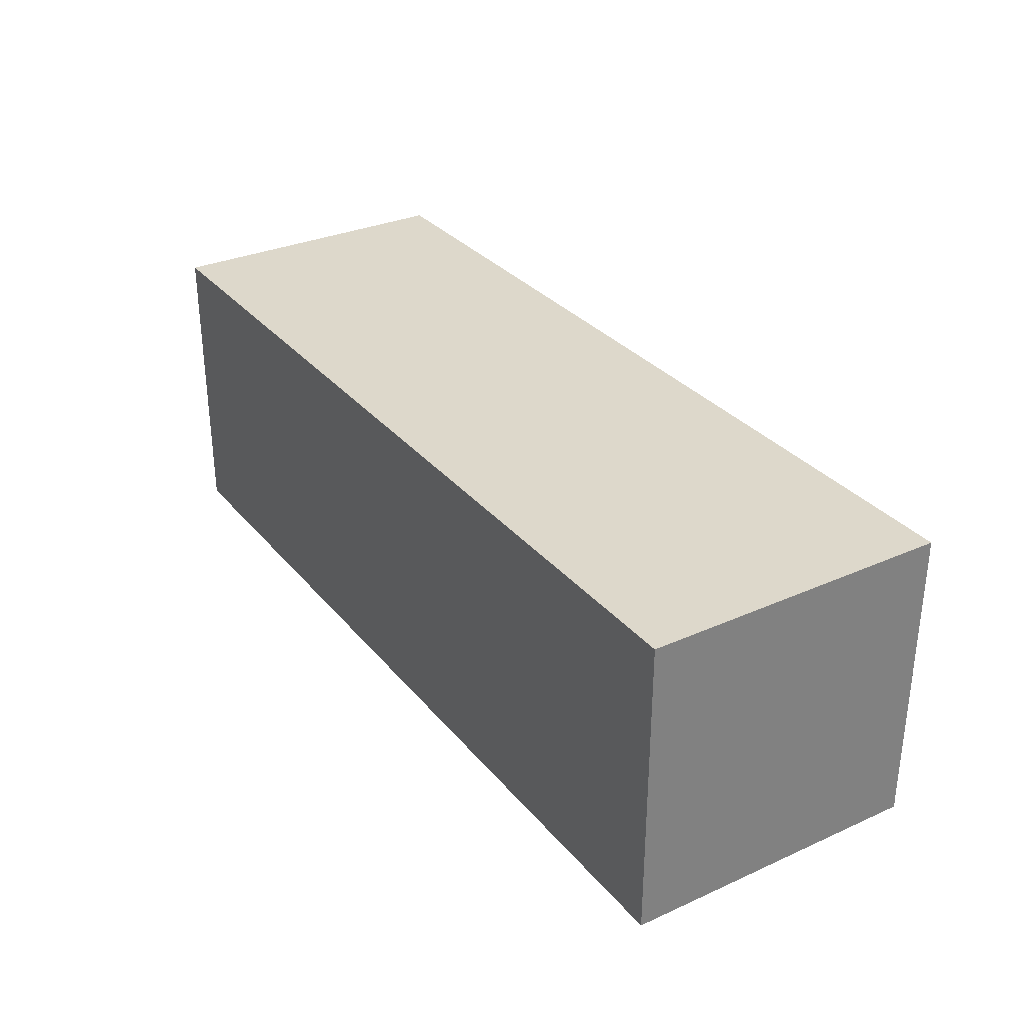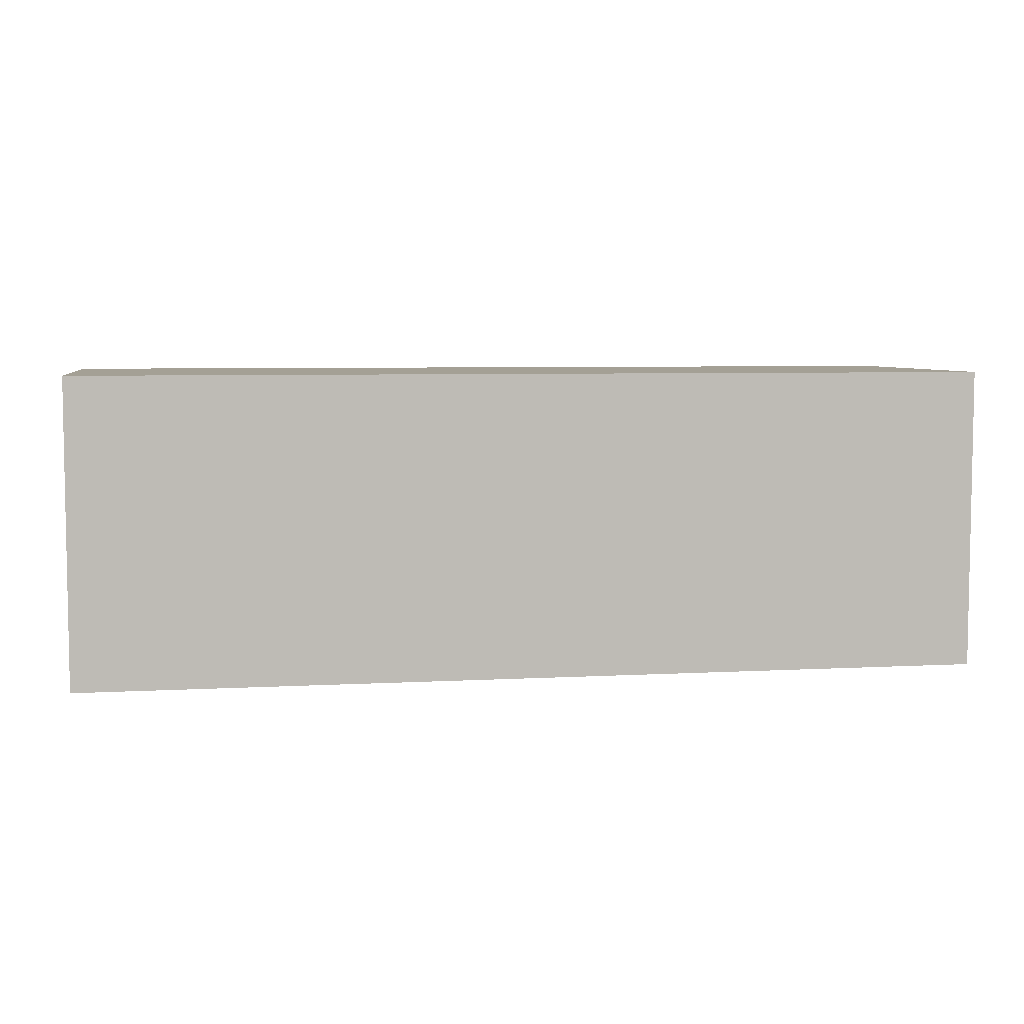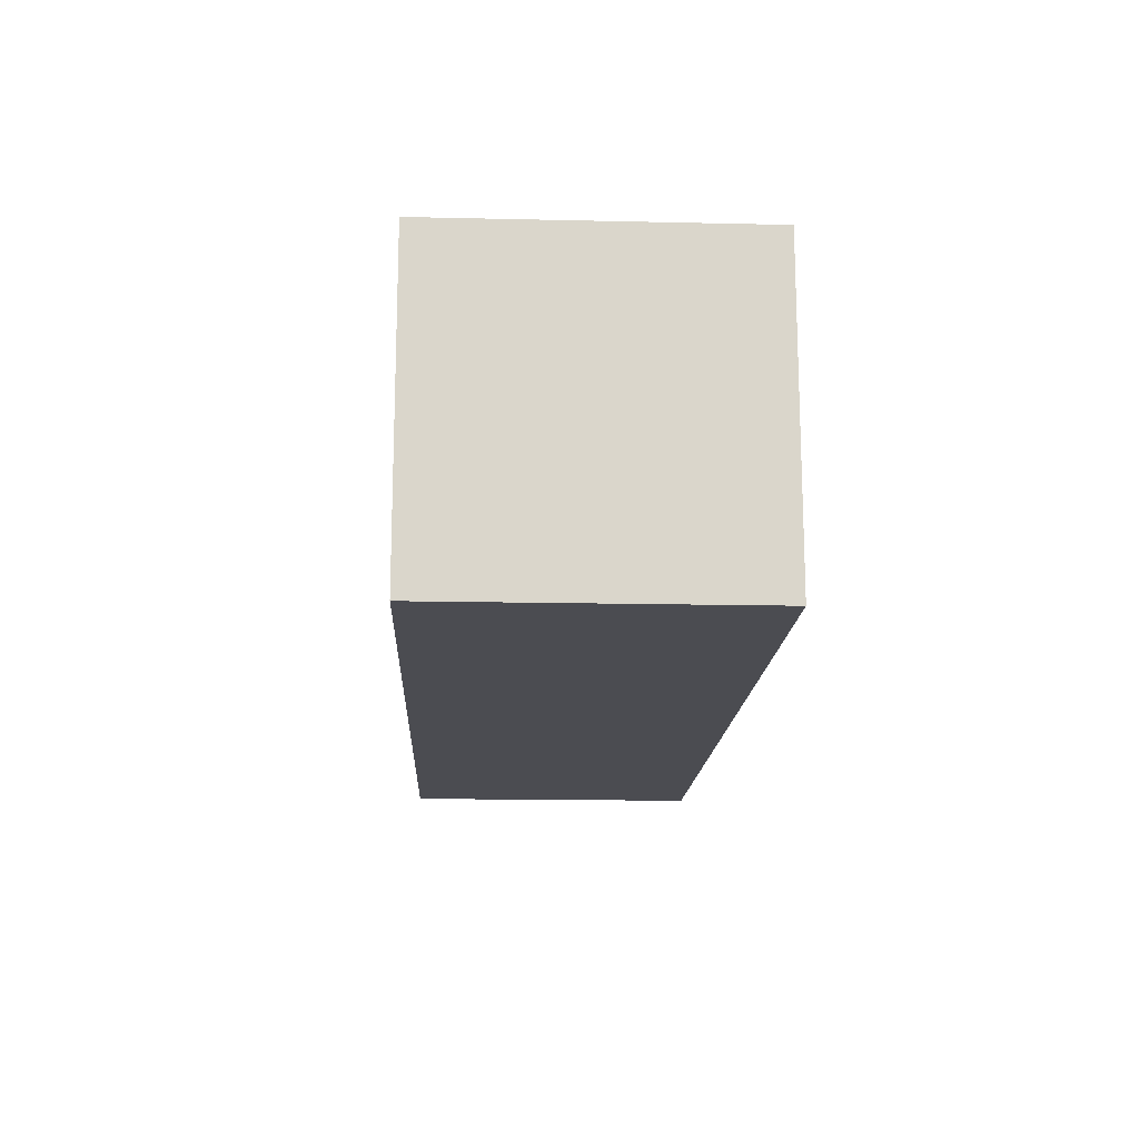
<metadata>
{"format":"obj","ext":"obj","renderer":"f3d","projection":"perspective","resolution":1024,"background":"white","views":[{"elev":31.2,"azim":57.6,"up":"+Z"},{"elev":5.8,"azim":170.4,"up":"+Y"},{"elev":-15.5,"azim":87.3,"up":"+Y"}]}
</metadata>
<code>
o Cube
v 3 1 -1
v 3 -1 -1
v 3 1 1
v 3 -1 1
v -3 1 -1
v -3 -1 -1
v -3 1 1
v -3 -1 1
v -3 -1 -0.75
v -3 -1 -0.5
v -3 -1 -0.25
v -3 -1 0
v -3 -1 0.25
v -3 -1 0.5
v -3 -1 0.75
v 2.25 -1 -1
v 1.5 -1 -1
v 0.75 -1 -1
v 0 -1 -1
v -0.75 -1 -1
v -1.5 -1 -1
v -2.25 -1 -1
v 3 0.75 -1
v 3 0.5 -1
v 3 0.25 -1
v 3 0 -1
v 3 -0.25 -1
v 3 -0.5 -1
v 3 -0.75 -1
v -3 -0.75 1
v -3 -0.5 1
v -3 -0.25 1
v -3 0 1
v -3 0.25 1
v -3 0.5 1
v -3 0.75 1
v 3 0.75 1
v 3 0.5 1
v 3 0.25 1
v 3 0 1
v 3 -0.25 1
v 3 -0.5 1
v 3 -0.75 1
v -3 0.75 -1
v -3 0.5 -1
v -3 0.25 -1
v -3 0 -1
v -3 -0.25 -1
v -3 -0.5 -1
v -3 -0.75 -1
v 2.25 1 1
v 1.5 1 1
v 0.75 1 1
v 0 1 1
v -0.75 1 1
v -1.5 1 1
v -2.25 1 1
v 3 1 -0.75
v 3 1 -0.5
v 3 1 -0.25
v 3 1 0
v 3 1 0.25
v 3 1 0.5
v 3 1 0.75
v -2.25 -1 1
v -1.5 -1 1
v -0.75 -1 1
v 0 -1 1
v 0.75 -1 1
v 1.5 -1 1
v 2.25 -1 1
v -3 1 0.75
v -3 1 0.5
v -3 1 0.25
v -3 1 0
v -3 1 -0.25
v -3 1 -0.5
v -3 1 -0.75
v -2.25 1 -1
v -1.5 1 -1
v -0.75 1 -1
v 0 1 -1
v 0.75 1 -1
v 1.5 1 -1
v 2.25 1 -1
v 3 -1 0.75
v 3 -1 0.5
v 3 -1 0.25
v 3 -1 0
v 3 -1 -0.25
v 3 -1 -0.5
v 3 -1 -0.75
v -2.25 -0.75 -1
v -1.5 -0.75 -1
v -0.75 -0.75 -1
v 0 -0.75 -1
v 0.75 -0.75 -1
v 1.5 -0.75 -1
v 2.25 -0.75 -1
v -2.25 -0.5 -1
v -1.5 -0.5 -1
v -0.75 -0.5 -1
v 0 -0.5 -1
v 0.75 -0.5 -1
v 1.5 -0.5 -1
v 2.25 -0.5 -1
v -2.25 -0.25 -1
v -1.5 -0.25 -1
v -0.75 -0.25 -1
v 0 -0.25 -1
v 0.75 -0.25 -1
v 1.5 -0.25 -1
v 2.25 -0.25 -1
v -2.25 0 -1
v -1.5 0 -1
v -0.75 0 -1
v 0 0 -1
v 0.75 0 -1
v 1.5 0 -1
v 2.25 0 -1
v -2.25 0.25 -1
v -1.5 0.25 -1
v -0.75 0.25 -1
v 0 0.25 -1
v 0.75 0.25 -1
v 1.5 0.25 -1
v 2.25 0.25 -1
v -2.25 0.5 -1
v -1.5 0.5 -1
v -0.75 0.5 -1
v 0 0.5 -1
v 0.75 0.5 -1
v 1.5 0.5 -1
v 2.25 0.5 -1
v -2.25 0.75 -1
v -1.5 0.75 -1
v -0.75 0.75 -1
v 0 0.75 -1
v 0.75 0.75 -1
v 1.5 0.75 -1
v 2.25 0.75 -1
v 3 -0.75 -0.75
v 3 -0.75 -0.5
v 3 -0.75 -0.25
v 3 -0.75 0
v 3 -0.75 0.25
v 3 -0.75 0.5
v 3 -0.75 0.75
v 3 -0.5 -0.75
v 3 -0.5 -0.5
v 3 -0.5 -0.25
v 3 -0.5 0
v 3 -0.5 0.25
v 3 -0.5 0.5
v 3 -0.5 0.75
v 3 -0.25 -0.75
v 3 -0.25 -0.5
v 3 -0.25 -0.25
v 3 -0.25 0
v 3 -0.25 0.25
v 3 -0.25 0.5
v 3 -0.25 0.75
v 3 0 -0.75
v 3 0 -0.5
v 3 0 -0.25
v 3 0 0
v 3 0 0.25
v 3 0 0.5
v 3 0 0.75
v 3 0.25 -0.75
v 3 0.25 -0.5
v 3 0.25 -0.25
v 3 0.25 0
v 3 0.25 0.25
v 3 0.25 0.5
v 3 0.25 0.75
v 3 0.5 -0.75
v 3 0.5 -0.5
v 3 0.5 -0.25
v 3 0.5 0
v 3 0.5 0.25
v 3 0.5 0.5
v 3 0.5 0.75
v 3 0.75 -0.75
v 3 0.75 -0.5
v 3 0.75 -0.25
v 3 0.75 0
v 3 0.75 0.25
v 3 0.75 0.5
v 3 0.75 0.75
v -2.25 -1 -0.75
v -2.25 -1 -0.5
v -2.25 -1 -0.25
v -2.25 -1 0
v -2.25 -1 0.25
v -2.25 -1 0.5
v -2.25 -1 0.75
v -1.5 -1 -0.75
v -1.5 -1 -0.5
v -1.5 -1 -0.25
v -1.5 -1 0
v -1.5 -1 0.25
v -1.5 -1 0.5
v -1.5 -1 0.75
v -0.75 -1 -0.75
v -0.75 -1 -0.5
v -0.75 -1 -0.25
v -0.75 -1 0
v -0.75 -1 0.25
v -0.75 -1 0.5
v -0.75 -1 0.75
v 0 -1 -0.75
v 0 -1 -0.5
v 0 -1 -0.25
v 0 -1 0
v 0 -1 0.25
v 0 -1 0.5
v 0 -1 0.75
v 0.75 -1 -0.75
v 0.75 -1 -0.5
v 0.75 -1 -0.25
v 0.75 -1 0
v 0.75 -1 0.25
v 0.75 -1 0.5
v 0.75 -1 0.75
v 1.5 -1 -0.75
v 1.5 -1 -0.5
v 1.5 -1 -0.25
v 1.5 -1 0
v 1.5 -1 0.25
v 1.5 -1 0.5
v 1.5 -1 0.75
v 2.25 -1 -0.75
v 2.25 -1 -0.5
v 2.25 -1 -0.25
v 2.25 -1 0
v 2.25 -1 0.25
v 2.25 -1 0.5
v 2.25 -1 0.75
v -3 -0.75 0.75
v -3 -0.75 0.5
v -3 -0.75 0.25
v -3 -0.75 0
v -3 -0.75 -0.25
v -3 -0.75 -0.5
v -3 -0.75 -0.75
v -3 -0.5 0.75
v -3 -0.5 0.5
v -3 -0.5 0.25
v -3 -0.5 0
v -3 -0.5 -0.25
v -3 -0.5 -0.5
v -3 -0.5 -0.75
v -3 -0.25 0.75
v -3 -0.25 0.5
v -3 -0.25 0.25
v -3 -0.25 0
v -3 -0.25 -0.25
v -3 -0.25 -0.5
v -3 -0.25 -0.75
v -3 0 0.75
v -3 0 0.5
v -3 0 0.25
v -3 0 0
v -3 0 -0.25
v -3 0 -0.5
v -3 0 -0.75
v -3 0.25 0.75
v -3 0.25 0.5
v -3 0.25 0.25
v -3 0.25 0
v -3 0.25 -0.25
v -3 0.25 -0.5
v -3 0.25 -0.75
v -3 0.5 0.75
v -3 0.5 0.5
v -3 0.5 0.25
v -3 0.5 0
v -3 0.5 -0.25
v -3 0.5 -0.5
v -3 0.5 -0.75
v -3 0.75 0.75
v -3 0.75 0.5
v -3 0.75 0.25
v -3 0.75 0
v -3 0.75 -0.25
v -3 0.75 -0.5
v -3 0.75 -0.75
v 2.25 -0.75 1
v 1.5 -0.75 1
v 0.75 -0.75 1
v 0 -0.75 1
v -0.75 -0.75 1
v -1.5 -0.75 1
v -2.25 -0.75 1
v 2.25 -0.5 1
v 1.5 -0.5 1
v 0.75 -0.5 1
v 0 -0.5 1
v -0.75 -0.5 1
v -1.5 -0.5 1
v -2.25 -0.5 1
v 2.25 -0.25 1
v 1.5 -0.25 1
v 0.75 -0.25 1
v 0 -0.25 1
v -0.75 -0.25 1
v -1.5 -0.25 1
v -2.25 -0.25 1
v 2.25 0 1
v 1.5 0 1
v 0.75 0 1
v 0 0 1
v -0.75 0 1
v -1.5 0 1
v -2.25 0 1
v 2.25 0.25 1
v 1.5 0.25 1
v 0.75 0.25 1
v 0 0.25 1
v -0.75 0.25 1
v -1.5 0.25 1
v -2.25 0.25 1
v 2.25 0.5 1
v 1.5 0.5 1
v 0.75 0.5 1
v 0 0.5 1
v -0.75 0.5 1
v -1.5 0.5 1
v -2.25 0.5 1
v 2.25 0.75 1
v 1.5 0.75 1
v 0.75 0.75 1
v 0 0.75 1
v -0.75 0.75 1
v -1.5 0.75 1
v -2.25 0.75 1
v 2.25 1 -0.75
v 2.25 1 -0.5
v 2.25 1 -0.25
v 2.25 1 0
v 2.25 1 0.25
v 2.25 1 0.5
v 2.25 1 0.75
v 1.5 1 -0.75
v 1.5 1 -0.5
v 1.5 1 -0.25
v 1.5 1 0
v 1.5 1 0.25
v 1.5 1 0.5
v 1.5 1 0.75
v 0.75 1 -0.75
v 0.75 1 -0.5
v 0.75 1 -0.25
v 0.75 1 0
v 0.75 1 0.25
v 0.75 1 0.5
v 0.75 1 0.75
v 0 1 -0.75
v 0 1 -0.5
v 0 1 -0.25
v 0 1 0
v 0 1 0.25
v 0 1 0.5
v 0 1 0.75
v -0.75 1 -0.75
v -0.75 1 -0.5
v -0.75 1 -0.25
v -0.75 1 0
v -0.75 1 0.25
v -0.75 1 0.5
v -0.75 1 0.75
v -1.5 1 -0.75
v -1.5 1 -0.5
v -1.5 1 -0.25
v -1.5 1 0
v -1.5 1 0.25
v -1.5 1 0.5
v -1.5 1 0.75
v -2.25 1 -0.75
v -2.25 1 -0.5
v -2.25 1 -0.25
v -2.25 1 0
v -2.25 1 0.25
v -2.25 1 0.5
v -2.25 1 0.75
f 72 57 386
f 57 36 337
f 78 44 288
f 86 71 239
f 64 37 190
f 85 23 141
f 99 2 16
f 106 29 99
f 113 28 106
f 120 27 113
f 127 26 120
f 134 25 127
f 141 24 134
f 50 22 6
f 93 21 22
f 94 20 21
f 95 19 20
f 96 18 19
f 97 17 18
f 98 16 17
f 49 93 50
f 100 94 93
f 101 95 94
f 102 96 95
f 103 97 96
f 104 98 97
f 105 99 98
f 48 100 49
f 107 101 100
f 108 102 101
f 109 103 102
f 110 104 103
f 111 105 104
f 112 106 105
f 47 107 48
f 114 108 107
f 115 109 108
f 116 110 109
f 117 111 110
f 118 112 111
f 119 113 112
f 46 114 47
f 121 115 114
f 122 116 115
f 123 117 116
f 124 118 117
f 125 119 118
f 126 120 119
f 45 121 46
f 128 122 121
f 129 123 122
f 130 124 123
f 131 125 124
f 132 126 125
f 133 127 126
f 44 128 45
f 135 129 128
f 136 130 129
f 137 131 130
f 138 132 131
f 139 133 132
f 140 134 133
f 5 135 44
f 79 136 135
f 80 137 136
f 81 138 137
f 82 139 138
f 83 140 139
f 84 141 140
f 148 4 86
f 155 43 148
f 162 42 155
f 169 41 162
f 176 40 169
f 183 39 176
f 190 38 183
f 29 92 2
f 142 91 92
f 143 90 91
f 144 89 90
f 145 88 89
f 146 87 88
f 147 86 87
f 28 142 29
f 149 143 142
f 150 144 143
f 151 145 144
f 152 146 145
f 153 147 146
f 154 148 147
f 27 149 28
f 156 150 149
f 157 151 150
f 158 152 151
f 159 153 152
f 160 154 153
f 161 155 154
f 26 156 27
f 163 157 156
f 164 158 157
f 165 159 158
f 166 160 159
f 167 161 160
f 168 162 161
f 25 163 26
f 170 164 163
f 171 165 164
f 172 166 165
f 173 167 166
f 174 168 167
f 175 169 168
f 24 170 25
f 177 171 170
f 178 172 171
f 179 173 172
f 180 174 173
f 181 175 174
f 182 176 175
f 23 177 24
f 184 178 177
f 185 179 178
f 186 180 179
f 187 181 180
f 188 182 181
f 189 183 182
f 1 184 23
f 58 185 184
f 59 186 185
f 60 187 186
f 61 188 187
f 62 189 188
f 63 190 189
f 197 8 15
f 204 65 197
f 211 66 204
f 218 67 211
f 225 68 218
f 232 69 225
f 239 70 232
f 22 9 6
f 191 10 9
f 192 11 10
f 193 12 11
f 194 13 12
f 195 14 13
f 196 15 14
f 21 191 22
f 198 192 191
f 199 193 192
f 200 194 193
f 201 195 194
f 202 196 195
f 203 197 196
f 20 198 21
f 205 199 198
f 206 200 199
f 207 201 200
f 208 202 201
f 209 203 202
f 210 204 203
f 19 205 20
f 212 206 205
f 213 207 206
f 214 208 207
f 215 209 208
f 216 210 209
f 217 211 210
f 18 212 19
f 219 213 212
f 220 214 213
f 221 215 214
f 222 216 215
f 223 217 216
f 224 218 217
f 17 219 18
f 226 220 219
f 227 221 220
f 228 222 221
f 229 223 222
f 230 224 223
f 231 225 224
f 16 226 17
f 233 227 226
f 234 228 227
f 235 229 228
f 236 230 229
f 237 231 230
f 238 232 231
f 2 233 16
f 92 234 233
f 91 235 234
f 90 236 235
f 89 237 236
f 88 238 237
f 87 239 238
f 246 6 9
f 253 50 246
f 260 49 253
f 267 48 260
f 274 47 267
f 281 46 274
f 288 45 281
f 30 15 8
f 240 14 15
f 241 13 14
f 242 12 13
f 243 11 12
f 244 10 11
f 245 9 10
f 31 240 30
f 247 241 240
f 248 242 241
f 249 243 242
f 250 244 243
f 251 245 244
f 252 246 245
f 32 247 31
f 254 248 247
f 255 249 248
f 256 250 249
f 257 251 250
f 258 252 251
f 259 253 252
f 33 254 32
f 261 255 254
f 262 256 255
f 263 257 256
f 264 258 257
f 265 259 258
f 266 260 259
f 34 261 33
f 268 262 261
f 269 263 262
f 270 264 263
f 271 265 264
f 272 266 265
f 273 267 266
f 35 268 34
f 275 269 268
f 276 270 269
f 277 271 270
f 278 272 271
f 279 273 272
f 280 274 273
f 36 275 35
f 282 276 275
f 283 277 276
f 284 278 277
f 285 279 278
f 286 280 279
f 287 281 280
f 7 282 36
f 72 283 282
f 73 284 283
f 74 285 284
f 75 286 285
f 76 287 286
f 77 288 287
f 295 8 65
f 302 30 295
f 309 31 302
f 316 32 309
f 323 33 316
f 330 34 323
f 337 35 330
f 43 71 4
f 289 70 71
f 290 69 70
f 291 68 69
f 292 67 68
f 293 66 67
f 294 65 66
f 42 289 43
f 296 290 289
f 297 291 290
f 298 292 291
f 299 293 292
f 300 294 293
f 301 295 294
f 41 296 42
f 303 297 296
f 304 298 297
f 305 299 298
f 306 300 299
f 307 301 300
f 308 302 301
f 40 303 41
f 310 304 303
f 311 305 304
f 312 306 305
f 313 307 306
f 314 308 307
f 315 309 308
f 39 310 40
f 317 311 310
f 318 312 311
f 319 313 312
f 320 314 313
f 321 315 314
f 322 316 315
f 38 317 39
f 324 318 317
f 325 319 318
f 326 320 319
f 327 321 320
f 328 322 321
f 329 323 322
f 37 324 38
f 331 325 324
f 332 326 325
f 333 327 326
f 334 328 327
f 335 329 328
f 336 330 329
f 3 331 37
f 51 332 331
f 52 333 332
f 53 334 333
f 54 335 334
f 55 336 335
f 56 337 336
f 344 3 64
f 351 51 344
f 358 52 351
f 365 53 358
f 372 54 365
f 379 55 372
f 386 56 379
f 85 58 1
f 338 59 58
f 339 60 59
f 340 61 60
f 341 62 61
f 342 63 62
f 343 64 63
f 84 338 85
f 345 339 338
f 346 340 339
f 347 341 340
f 348 342 341
f 349 343 342
f 350 344 343
f 83 345 84
f 352 346 345
f 353 347 346
f 354 348 347
f 355 349 348
f 356 350 349
f 357 351 350
f 82 352 83
f 359 353 352
f 360 354 353
f 361 355 354
f 362 356 355
f 363 357 356
f 364 358 357
f 81 359 82
f 366 360 359
f 367 361 360
f 368 362 361
f 369 363 362
f 370 364 363
f 371 365 364
f 80 366 81
f 373 367 366
f 374 368 367
f 375 369 368
f 376 370 369
f 377 371 370
f 378 372 371
f 79 373 80
f 380 374 373
f 381 375 374
f 382 376 375
f 383 377 376
f 384 378 377
f 385 379 378
f 5 380 79
f 78 381 380
f 77 382 381
f 76 383 382
f 75 384 383
f 74 385 384
f 73 386 385
f 72 7 57
f 57 7 36
f 78 5 44
f 86 4 71
f 64 3 37
f 85 1 23
f 99 29 2
f 106 28 29
f 113 27 28
f 120 26 27
f 127 25 26
f 134 24 25
f 141 23 24
f 50 93 22
f 93 94 21
f 94 95 20
f 95 96 19
f 96 97 18
f 97 98 17
f 98 99 16
f 49 100 93
f 100 101 94
f 101 102 95
f 102 103 96
f 103 104 97
f 104 105 98
f 105 106 99
f 48 107 100
f 107 108 101
f 108 109 102
f 109 110 103
f 110 111 104
f 111 112 105
f 112 113 106
f 47 114 107
f 114 115 108
f 115 116 109
f 116 117 110
f 117 118 111
f 118 119 112
f 119 120 113
f 46 121 114
f 121 122 115
f 122 123 116
f 123 124 117
f 124 125 118
f 125 126 119
f 126 127 120
f 45 128 121
f 128 129 122
f 129 130 123
f 130 131 124
f 131 132 125
f 132 133 126
f 133 134 127
f 44 135 128
f 135 136 129
f 136 137 130
f 137 138 131
f 138 139 132
f 139 140 133
f 140 141 134
f 5 79 135
f 79 80 136
f 80 81 137
f 81 82 138
f 82 83 139
f 83 84 140
f 84 85 141
f 148 43 4
f 155 42 43
f 162 41 42
f 169 40 41
f 176 39 40
f 183 38 39
f 190 37 38
f 29 142 92
f 142 143 91
f 143 144 90
f 144 145 89
f 145 146 88
f 146 147 87
f 147 148 86
f 28 149 142
f 149 150 143
f 150 151 144
f 151 152 145
f 152 153 146
f 153 154 147
f 154 155 148
f 27 156 149
f 156 157 150
f 157 158 151
f 158 159 152
f 159 160 153
f 160 161 154
f 161 162 155
f 26 163 156
f 163 164 157
f 164 165 158
f 165 166 159
f 166 167 160
f 167 168 161
f 168 169 162
f 25 170 163
f 170 171 164
f 171 172 165
f 172 173 166
f 173 174 167
f 174 175 168
f 175 176 169
f 24 177 170
f 177 178 171
f 178 179 172
f 179 180 173
f 180 181 174
f 181 182 175
f 182 183 176
f 23 184 177
f 184 185 178
f 185 186 179
f 186 187 180
f 187 188 181
f 188 189 182
f 189 190 183
f 1 58 184
f 58 59 185
f 59 60 186
f 60 61 187
f 61 62 188
f 62 63 189
f 63 64 190
f 197 65 8
f 204 66 65
f 211 67 66
f 218 68 67
f 225 69 68
f 232 70 69
f 239 71 70
f 22 191 9
f 191 192 10
f 192 193 11
f 193 194 12
f 194 195 13
f 195 196 14
f 196 197 15
f 21 198 191
f 198 199 192
f 199 200 193
f 200 201 194
f 201 202 195
f 202 203 196
f 203 204 197
f 20 205 198
f 205 206 199
f 206 207 200
f 207 208 201
f 208 209 202
f 209 210 203
f 210 211 204
f 19 212 205
f 212 213 206
f 213 214 207
f 214 215 208
f 215 216 209
f 216 217 210
f 217 218 211
f 18 219 212
f 219 220 213
f 220 221 214
f 221 222 215
f 222 223 216
f 223 224 217
f 224 225 218
f 17 226 219
f 226 227 220
f 227 228 221
f 228 229 222
f 229 230 223
f 230 231 224
f 231 232 225
f 16 233 226
f 233 234 227
f 234 235 228
f 235 236 229
f 236 237 230
f 237 238 231
f 238 239 232
f 2 92 233
f 92 91 234
f 91 90 235
f 90 89 236
f 89 88 237
f 88 87 238
f 87 86 239
f 246 50 6
f 253 49 50
f 260 48 49
f 267 47 48
f 274 46 47
f 281 45 46
f 288 44 45
f 30 240 15
f 240 241 14
f 241 242 13
f 242 243 12
f 243 244 11
f 244 245 10
f 245 246 9
f 31 247 240
f 247 248 241
f 248 249 242
f 249 250 243
f 250 251 244
f 251 252 245
f 252 253 246
f 32 254 247
f 254 255 248
f 255 256 249
f 256 257 250
f 257 258 251
f 258 259 252
f 259 260 253
f 33 261 254
f 261 262 255
f 262 263 256
f 263 264 257
f 264 265 258
f 265 266 259
f 266 267 260
f 34 268 261
f 268 269 262
f 269 270 263
f 270 271 264
f 271 272 265
f 272 273 266
f 273 274 267
f 35 275 268
f 275 276 269
f 276 277 270
f 277 278 271
f 278 279 272
f 279 280 273
f 280 281 274
f 36 282 275
f 282 283 276
f 283 284 277
f 284 285 278
f 285 286 279
f 286 287 280
f 287 288 281
f 7 72 282
f 72 73 283
f 73 74 284
f 74 75 285
f 75 76 286
f 76 77 287
f 77 78 288
f 295 30 8
f 302 31 30
f 309 32 31
f 316 33 32
f 323 34 33
f 330 35 34
f 337 36 35
f 43 289 71
f 289 290 70
f 290 291 69
f 291 292 68
f 292 293 67
f 293 294 66
f 294 295 65
f 42 296 289
f 296 297 290
f 297 298 291
f 298 299 292
f 299 300 293
f 300 301 294
f 301 302 295
f 41 303 296
f 303 304 297
f 304 305 298
f 305 306 299
f 306 307 300
f 307 308 301
f 308 309 302
f 40 310 303
f 310 311 304
f 311 312 305
f 312 313 306
f 313 314 307
f 314 315 308
f 315 316 309
f 39 317 310
f 317 318 311
f 318 319 312
f 319 320 313
f 320 321 314
f 321 322 315
f 322 323 316
f 38 324 317
f 324 325 318
f 325 326 319
f 326 327 320
f 327 328 321
f 328 329 322
f 329 330 323
f 37 331 324
f 331 332 325
f 332 333 326
f 333 334 327
f 334 335 328
f 335 336 329
f 336 337 330
f 3 51 331
f 51 52 332
f 52 53 333
f 53 54 334
f 54 55 335
f 55 56 336
f 56 57 337
f 344 51 3
f 351 52 51
f 358 53 52
f 365 54 53
f 372 55 54
f 379 56 55
f 386 57 56
f 85 338 58
f 338 339 59
f 339 340 60
f 340 341 61
f 341 342 62
f 342 343 63
f 343 344 64
f 84 345 338
f 345 346 339
f 346 347 340
f 347 348 341
f 348 349 342
f 349 350 343
f 350 351 344
f 83 352 345
f 352 353 346
f 353 354 347
f 354 355 348
f 355 356 349
f 356 357 350
f 357 358 351
f 82 359 352
f 359 360 353
f 360 361 354
f 361 362 355
f 362 363 356
f 363 364 357
f 364 365 358
f 81 366 359
f 366 367 360
f 367 368 361
f 368 369 362
f 369 370 363
f 370 371 364
f 371 372 365
f 80 373 366
f 373 374 367
f 374 375 368
f 375 376 369
f 376 377 370
f 377 378 371
f 378 379 372
f 79 380 373
f 380 381 374
f 381 382 375
f 382 383 376
f 383 384 377
f 384 385 378
f 385 386 379
f 5 78 380
f 78 77 381
f 77 76 382
f 76 75 383
f 75 74 384
f 74 73 385
f 73 72 386

</code>
